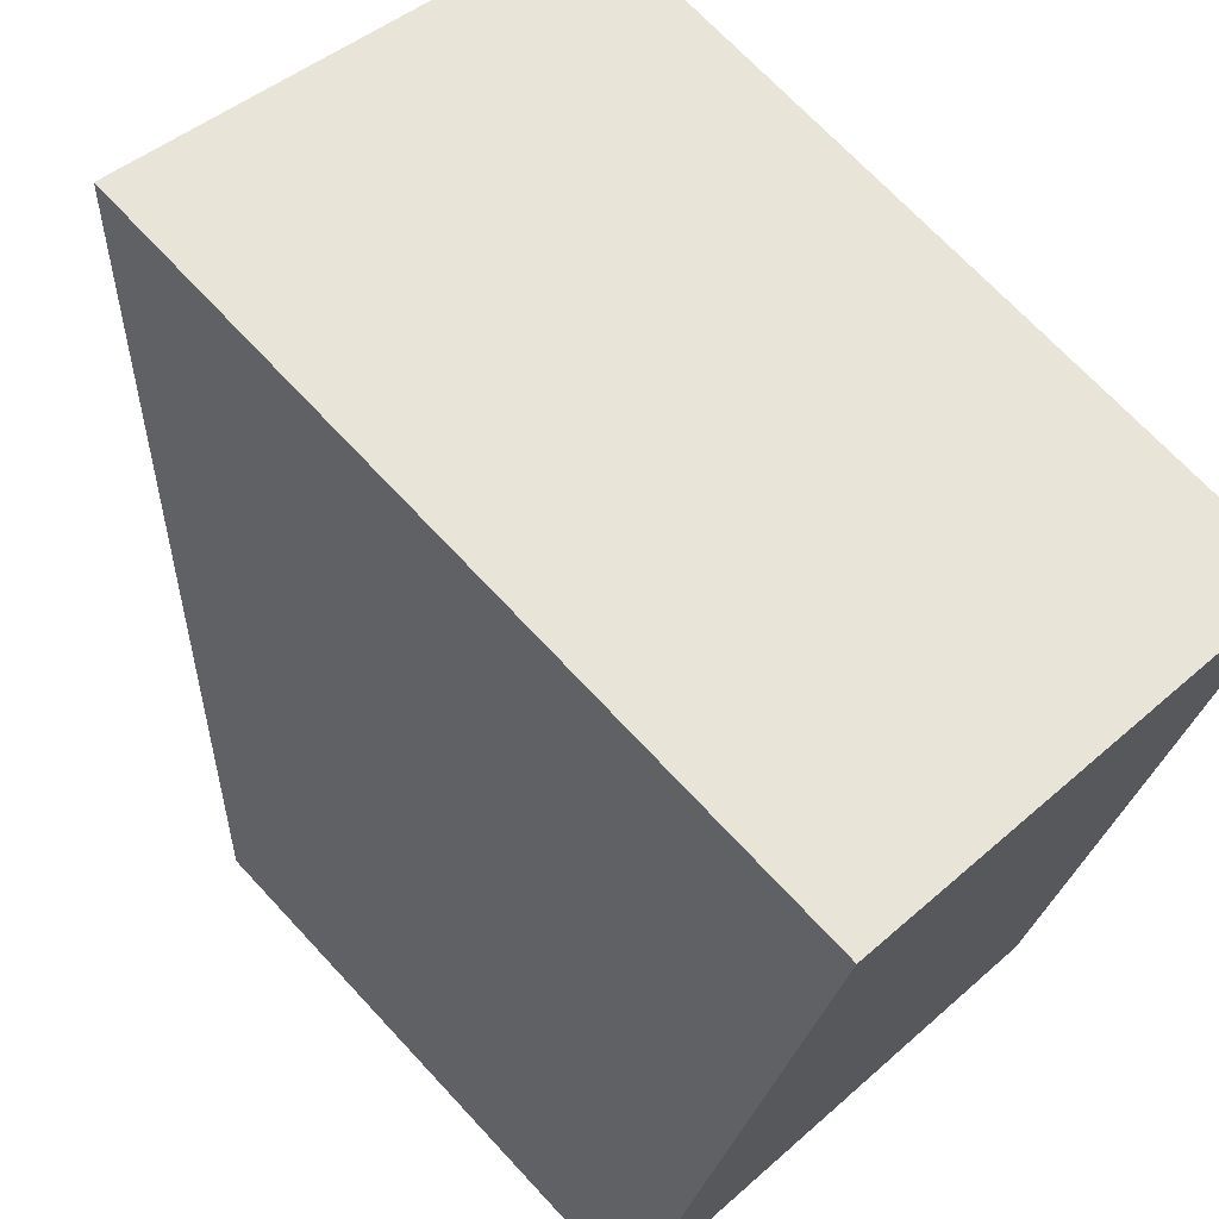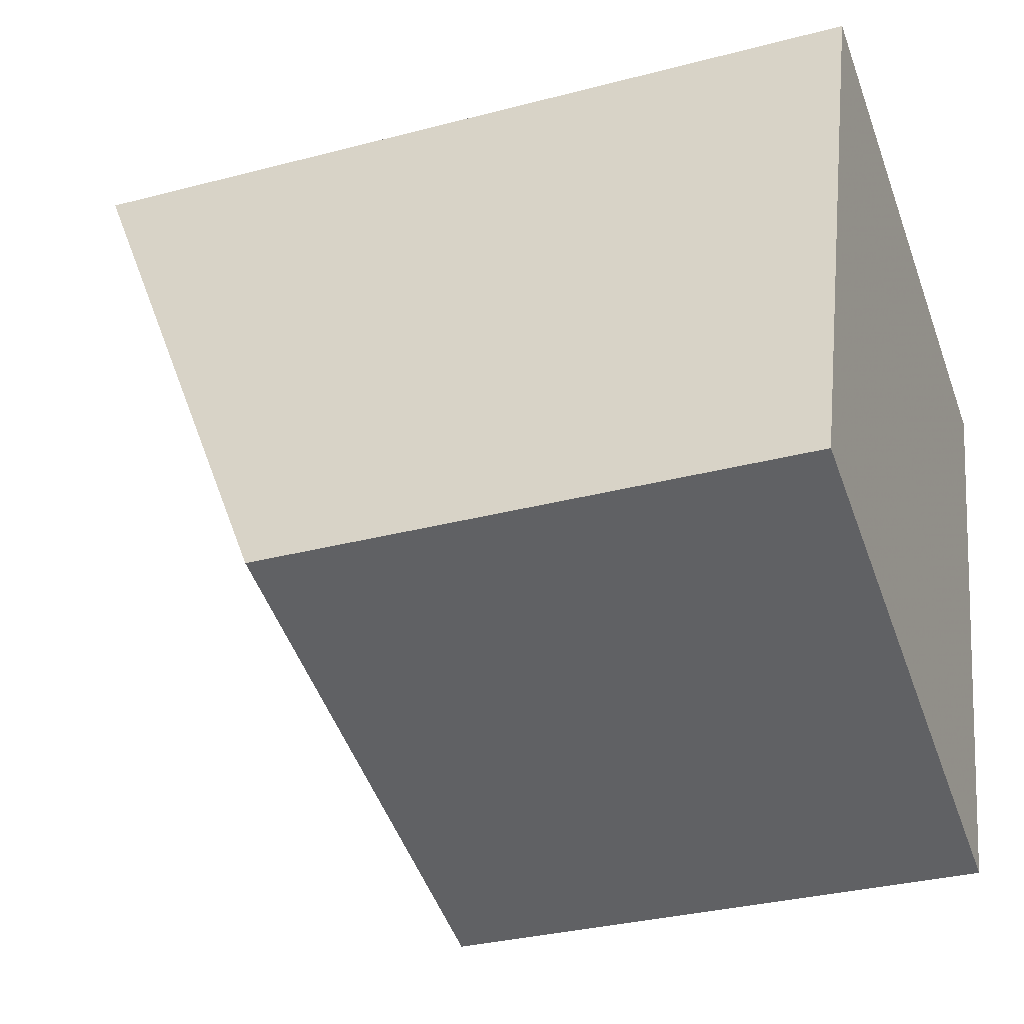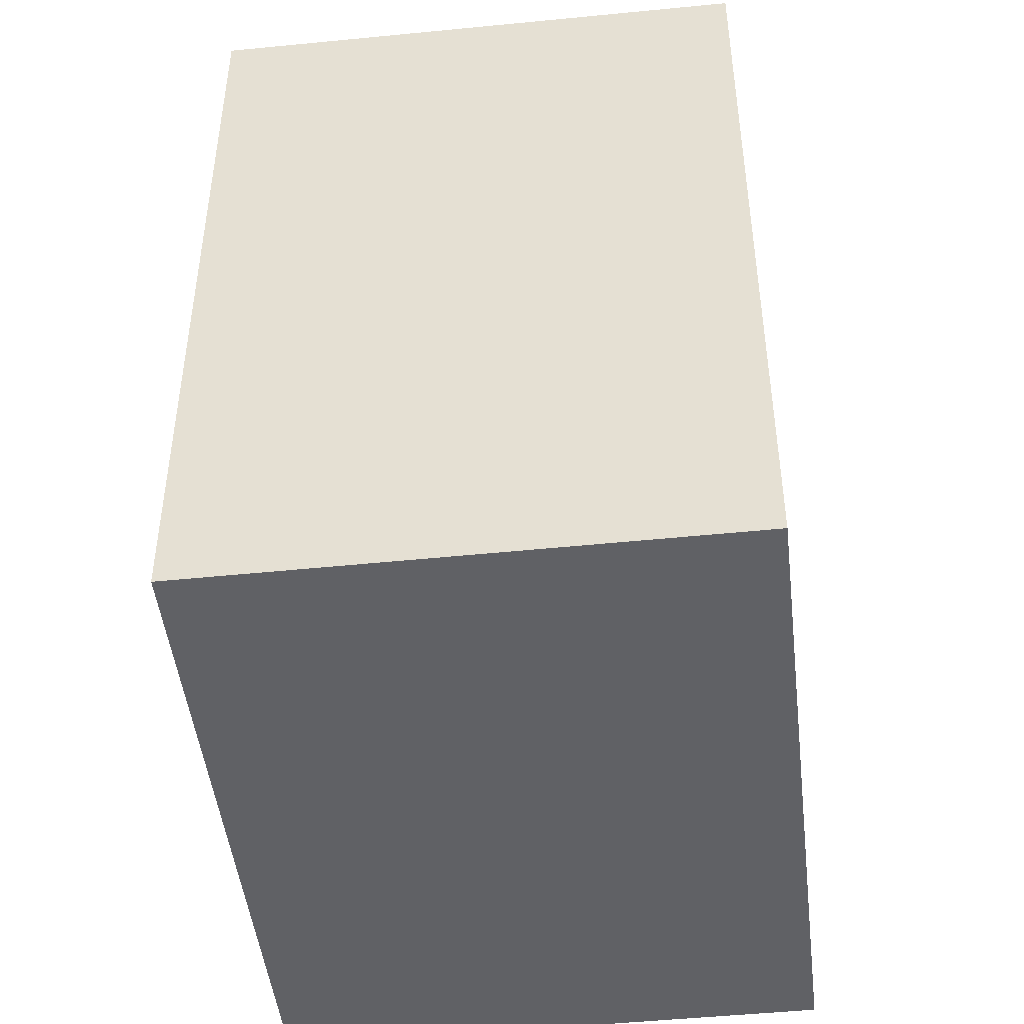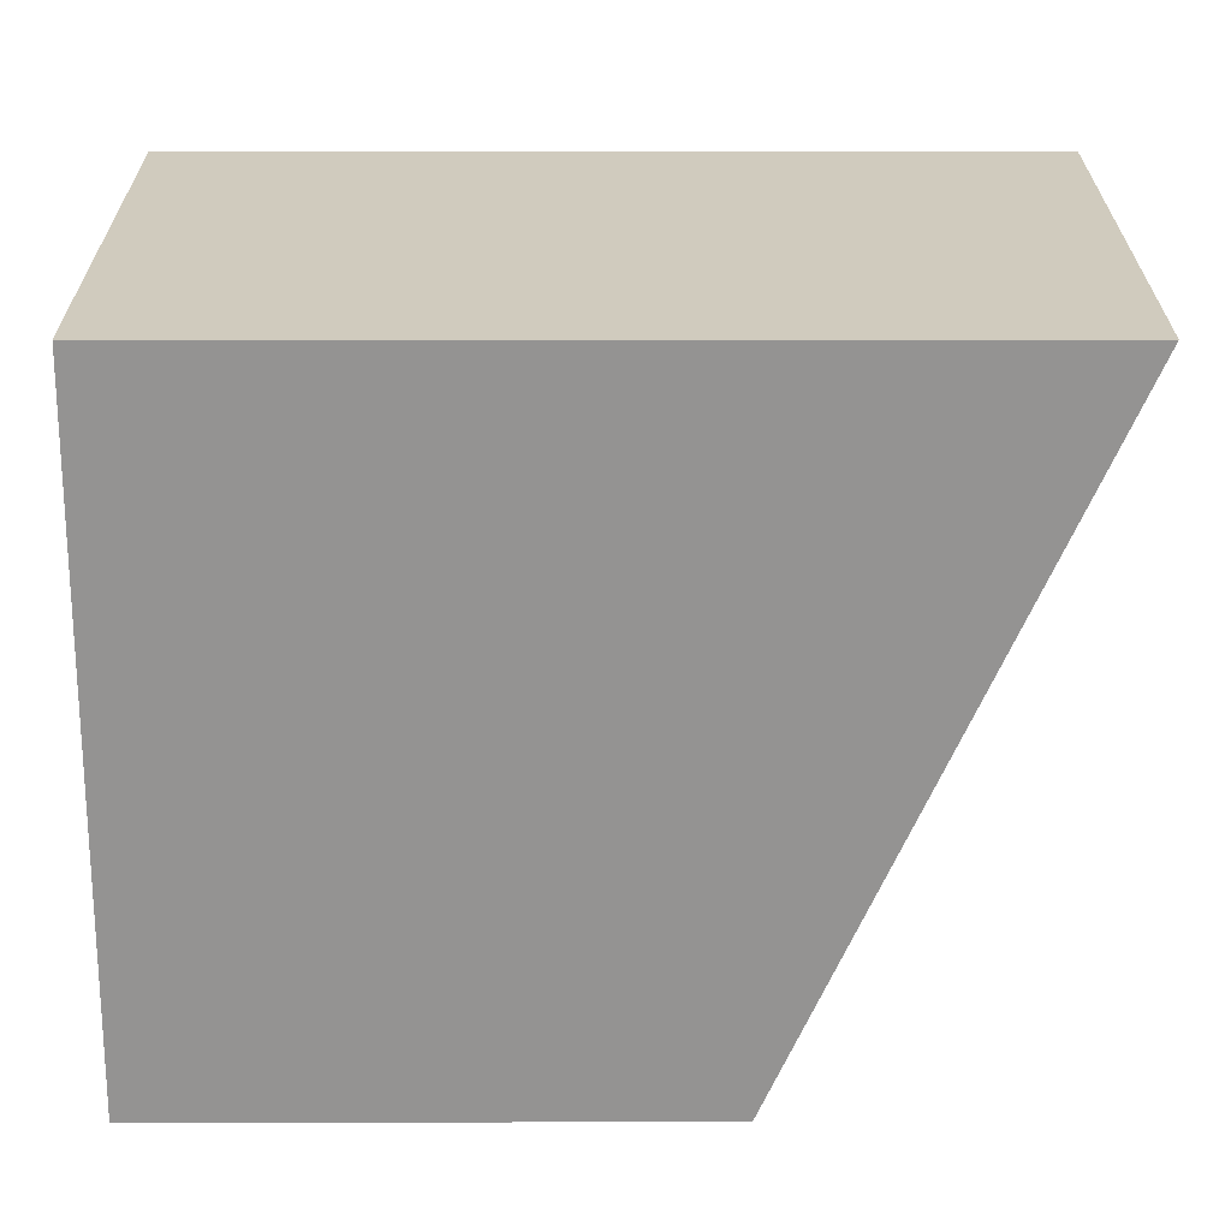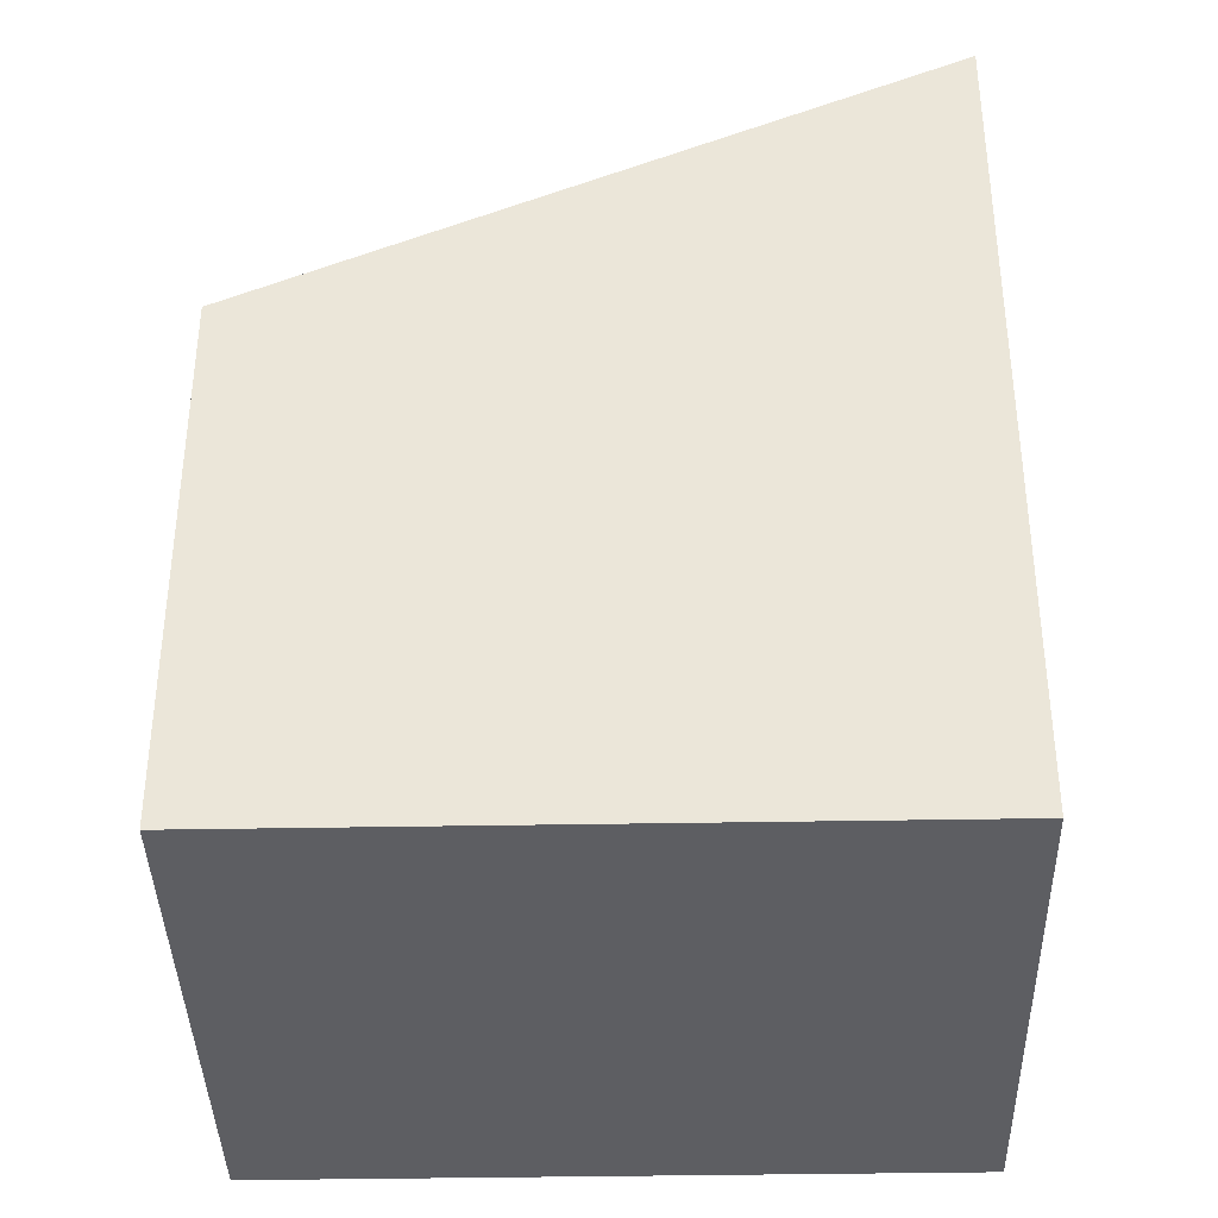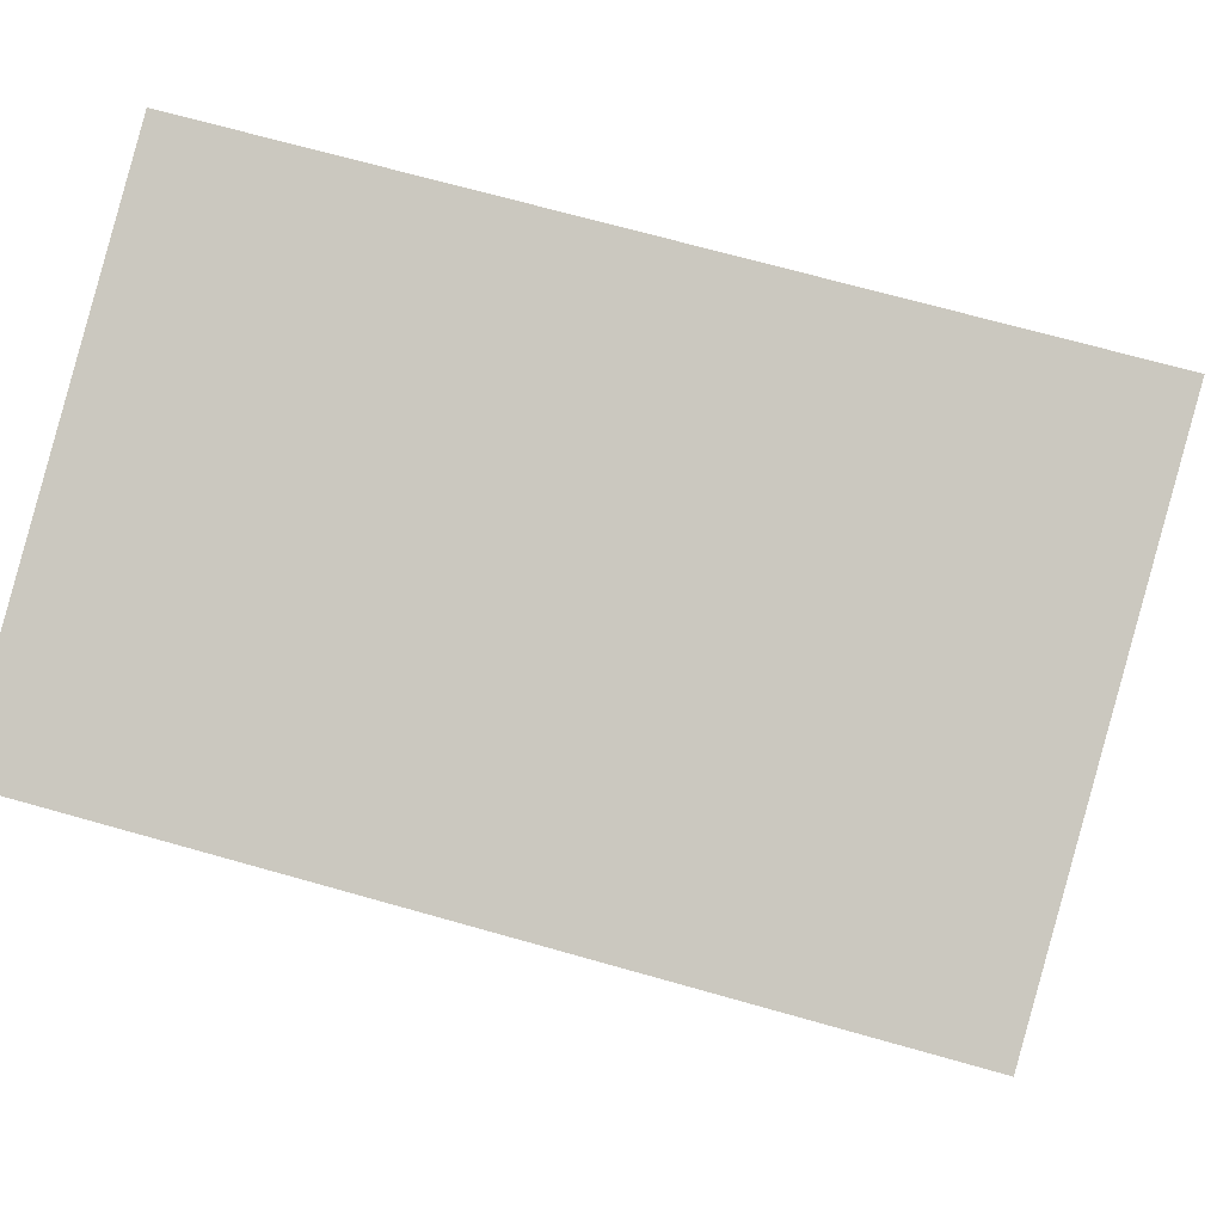
<metadata>
{"format":"obj","ext":"obj","renderer":"f3d","projection":"perspective","resolution":1024,"background":"white","views":[{"elev":70.2,"azim":137.1,"up":"+Y"},{"elev":-31.5,"azim":110.6,"up":"+Y"},{"elev":-47.3,"azim":-155.2,"up":"+Z"},{"elev":5.1,"azim":-90.5,"up":"+Y"},{"elev":-38.6,"azim":109.5,"up":"+Z"},{"elev":68.6,"azim":-74.1,"up":"+Y"}]}
</metadata>
<code>
v -1354 -1038 3.073
v -1352 -1038 3.09
v -1351 -1040 1.976
v -1353 -1041 1.959
v -1352 -1038 3.09
v -1354 -1038 3.073
v -1354 -1038 0
v -1352 -1038 -4.441e-16
v -1351 -1040 1.976
v -1352 -1038 3.09
v -1352 -1038 -4.441e-16
v -1351 -1040 0
v -1353 -1041 1.959
v -1351 -1040 1.976
v -1351 -1040 0
v -1353 -1041 0
v -1354 -1038 3.073
v -1353 -1041 1.959
v -1353 -1041 0
v -1354 -1038 0
v -1354 -1038 0
v -1352 -1038 0
v -1351 -1040 0
v -1353 -1041 0
f 2 3 4 1
f 6 7 8 5
f 10 11 12 9
f 14 15 16 13
f 18 19 20 17
f 22 23 24 21

</code>
